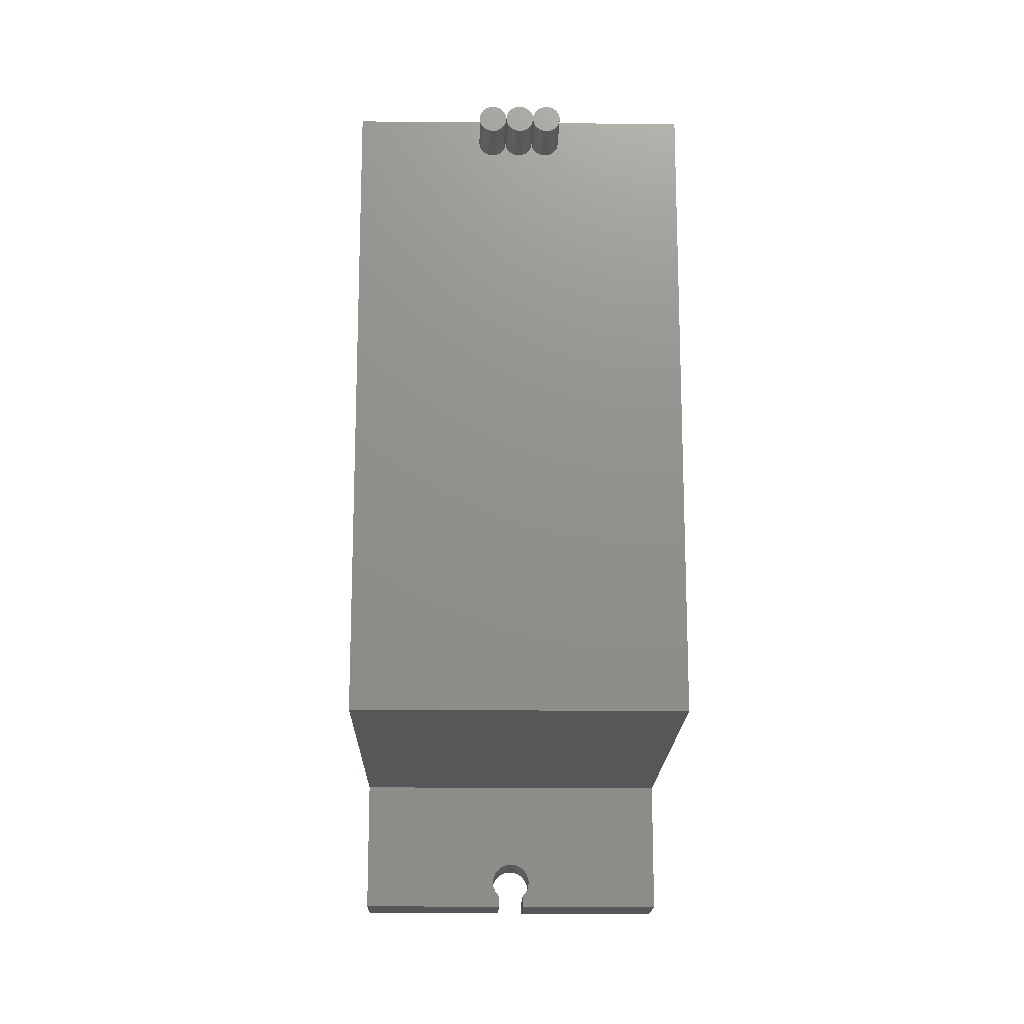
<metadata>
{"format":"stl","ext":"stl","renderer":"f3d","projection":"perspective","resolution":1024,"background":"white","views":[{"elev":-17.2,"azim":178.9,"up":"+Y"}]}
</metadata>
<code>
# stl→obj: 424 verts, 774 faces
v 3.405e-13 9.25 -10.5
v -0.1941 9.276 -13
v -0.1941 9.276 -10.5
v 3.405e-13 9.25 -13
v 6 -17 -6.5
v 5.796 -1.553 -6.5
v 6 -1.805e-13 -6.5
v 5.196 -3 -6.5
v 4.243 -4.243 -6.5
v 3 -5.196 -6.5
v 2.426 -5.434 -6.5
v 2.5 -6 -6.5
v 2.415 -6.647 -6.5
v 2.165 -7.25 -6.5
v 1.768 -7.768 -6.5
v 1.25 -8.165 -6.5
v 0.647 -8.415 -6.5
v -5.457e-13 -8.5 -6.5
v -6 -17 -6.5
v -5.796 -1.553 -6.5
v -6 4.174e-13 -6.5
v -5.196 -3 -6.5
v -4.243 -4.243 -6.5
v -3 -5.196 -6.5
v -2.426 -5.434 -6.5
v -2.5 -6 -6.5
v -2.415 -6.647 -6.5
v -2.165 -7.25 -6.5
v -1.768 -7.768 -6.5
v -1.25 -8.165 -6.5
v -0.647 -8.415 -6.5
v -6 -17 -10.5
v 6 -17 -10.5
v -0.375 9.35 -13
v -0.375 9.35 -10.5
v -0.5303 9.47 -13
v -0.5303 9.47 -10.5
v -0.6495 9.625 -10.5
v -0.6495 9.625 -13
v -0.7244 9.806 -10.5
v -0.7244 9.806 -13
v -0.75 10 -10.5
v -0.75 10 -13
v -0.7244 10.19 -10.5
v -0.7244 10.19 -13
v -0.6495 10.38 -10.5
v -0.6495 10.38 -13
v -0.5303 10.53 -10.5
v -0.5303 10.53 -13
v -0.5 10.55 -13
v -0.5 10.55 -10.5
v -0.5 11 -10.5
v -0.5 11 -13
v -6 11 -13
v -6 11 -10.5
v 6 11 -13
v 0.5 10.55 -13
v 0.5 11 -13
v 0.5303 10.53 -13
v 6 6 -13
v 0.6495 10.38 -13
v 0.7244 10.19 -13
v 0.75 10 -13
v 0.7244 9.806 -13
v 0.6495 9.625 -13
v 0.5303 9.47 -13
v 0.375 9.35 -13
v 0.1941 9.276 -13
v -6 6 -13
v 6 11 -10.5
v 0.5 11 -10.5
v 0.5 10.55 -10.5
v 0.5303 10.53 -10.5
v 0.6495 10.38 -10.5
v 0.7244 10.19 -10.5
v 0.75 10 -10.5
v 0.7244 9.806 -10.5
v 0.6495 9.625 -10.5
v 0.5303 9.47 -10.5
v 0.375 9.35 -10.5
v 0.1941 9.276 -10.5
v -2.415 -6.647 -2.5
v -2.165 -7.25 -2.5
v -2.426 -5.434 -2.5
v -3 -5.196 -2.5
v -1.768 -7.768 -2.5
v 1.875e-13 6 -6.5
v -6 6 -10.5
v -6 6 -6.5
v 6 6 -10.5
v 6 6 -6.5
v -2.5 -6 -2.5
v -1.25 -8.165 -2.5
v -0.647 -8.415 -2.5
v -5.457e-13 -8.5 -2.5
v 0.647 -8.415 -2.5
v 1.25 -8.165 -2.5
v 1.768 -7.768 -2.5
v 2.165 -7.25 -2.5
v 2.415 -6.647 -2.5
v 2.5 -6 -2.5
v 2.426 -5.434 -2.5
v -5.196 3 -2.5
v -5.796 1.553 -6.5
v -5.196 3 -6.5
v -5.796 1.553 -2.5
v 3 -5.196 -2.5
v 5.796 1.553 -2.5
v -2.115e-15 2.25 -2.5
v 5.196 3 -2.5
v 0.5823 2.173 -2.5
v 1.125 1.949 -2.5
v 1.591 1.591 -2.5
v 1.949 1.125 -2.5
v 6 -1.805e-13 -2.5
v 2.173 0.5823 -2.5
v 2.25 0 -2.5
v 5.796 -1.553 -2.5
v 2.173 -0.5823 -2.5
v 1.949 -1.125 -2.5
v 1.591 -1.591 -2.5
v 5.196 -3 -2.5
v 1.125 -1.949 -2.5
v 0.5823 -2.173 -2.5
v -2.298e-13 -2.25 -2.5
v -5.196 -3 -2.5
v -4.243 -4.243 -2.5
v 4.243 -4.243 -2.5
v 1.553 5.796 -2.5
v -1.553 5.796 -2.5
v 1.875e-13 6 -2.5
v 3 5.196 -2.5
v -3 5.196 -2.5
v 4.243 4.243 -2.5
v -4.243 4.243 -2.5
v -0.5823 2.173 -2.5
v -1.125 1.949 -2.5
v -1.591 1.591 -2.5
v -1.949 1.125 -2.5
v -6 4.174e-13 -2.5
v -2.173 0.5823 -2.5
v -2.25 2.397e-13 -2.5
v -2.173 -0.5823 -2.5
v -5.796 -1.553 -2.5
v -1.949 -1.125 -2.5
v -1.591 -1.591 -2.5
v -1.125 -1.949 -2.5
v -0.5823 -2.173 -2.5
v 5.796 1.553 -6.5
v 5.196 3 -6.5
v 4.243 4.243 -6.5
v 3 5.196 -6.5
v 1.553 5.796 -6.5
v -1.553 5.796 -6.5
v -3 5.196 -6.5
v -4.243 4.243 -6.5
v -6 -22 -10.5
v -0.1941 -20.28 -10.5
v -1.128e-12 -20.25 -10.5
v -0.375 -20.35 -10.5
v -0.5303 -20.47 -10.5
v -0.6495 -20.62 -10.5
v -0.7244 -20.81 -10.5
v -0.75 -21 -10.5
v -0.7244 -21.19 -10.5
v -0.6495 -21.37 -10.5
v -0.5303 -21.53 -10.5
v -0.5 -21.55 -10.5
v -0.5 -22 -10.5
v 0.1941 -20.28 -10.5
v 6 -22 -10.5
v 0.375 -20.35 -10.5
v 0.5303 -20.47 -10.5
v 0.6495 -20.62 -10.5
v 0.7244 -20.81 -10.5
v 0.75 -21 -10.5
v 0.7244 -21.19 -10.5
v 0.6495 -21.37 -10.5
v 0.5303 -21.53 -10.5
v 0.5 -21.55 -10.5
v 0.5 -22 -10.5
v 0.483 -0.1294 1.128e-14
v 0.433 -0.25 -2.5
v 0.483 -0.1294 -2.5
v 0.433 -0.25 1.128e-14
v 0.5 1.001e-13 1.128e-14
v 0.5 1.001e-13 -2.5
v 0.483 0.1294 1.128e-14
v 0.483 0.1294 -2.5
v 0.433 0.25 1.128e-14
v 0.433 0.25 -2.5
v 0.3536 0.3536 1.128e-14
v 0.3536 0.3536 -2.5
v 0.25 0.433 -2.5
v 0.25 0.433 1.128e-14
v -0.6495 -21.37 -13
v -0.7244 -21.19 -13
v -0.75 -21 -13
v 0.6495 -21.37 -13
v 0.5303 -21.53 -13
v 0.5 -21.55 -13
v -0.5303 -21.53 -13
v 0.5 -22 -13
v -0.5 -22 -13
v -0.5 -21.55 -13
v 6 -22 -13
v -0.7244 -20.81 -13
v 0.375 -20.35 -13
v 0.1941 -20.28 -13
v 6 -17 -13
v -1.128e-12 -20.25 -13
v 0.5303 -20.47 -13
v 0.6495 -20.62 -13
v 0.7244 -20.81 -13
v 0.75 -21 -13
v 0.7244 -21.19 -13
v -6 -22 -13
v -6 -17 -13
v -0.1941 -20.28 -13
v -0.375 -20.35 -13
v -0.5303 -20.47 -13
v -0.6495 -20.62 -13
v -6 6 -29
v -6 -17 -29
v 6 -17 -29
v 6 6 -29
v 1.949 1.125 0
v 1.591 1.591 0
v 2.173 0.5823 0
v 2.25 0 0
v 2.173 -0.5823 0
v 1.949 -1.125 0
v 0.1294 0.483 1.128e-14
v -9.094e-14 0.5 1.128e-14
v 0.3536 -0.3536 1.128e-14
v 0.25 -0.433 1.128e-14
v 0.1294 -0.483 1.128e-14
v -1.41e-13 -0.5 1.128e-14
v 0.5823 2.173 0
v -0.5823 2.173 0
v -2.115e-15 2.25 0
v -1.125 1.949 0
v 1.125 1.949 0
v -1.591 1.591 0
v -1.949 1.125 0
v -2.173 0.5823 0
v -0.1294 0.483 1.128e-14
v -2.25 2.397e-13 0
v -0.25 0.433 1.128e-14
v -0.3536 0.3536 1.128e-14
v -0.433 0.25 1.128e-14
v -0.483 0.1294 1.128e-14
v -0.5 1.509e-13 1.128e-14
v -0.483 -0.1294 1.128e-14
v -2.173 -0.5823 0
v -0.433 -0.25 1.128e-14
v -0.3536 -0.3536 1.128e-14
v -0.25 -0.433 1.128e-14
v -0.1294 -0.483 1.128e-14
v -1.949 -1.125 0
v 1.591 -1.591 0
v -1.591 -1.591 0
v 1.125 -1.949 0
v -1.125 -1.949 0
v -0.5823 -2.173 0
v 0.5823 -2.173 0
v -2.298e-13 -2.25 0
v -1.41e-13 -0.5 -2.5
v -0.1294 -0.483 -2.5
v -0.5 1.509e-13 -2.5
v -0.483 -0.1294 -2.5
v 0.1294 -0.483 -2.5
v 0.25 -0.433 -2.5
v -0.433 -0.25 -2.5
v -0.3536 -0.3536 -2.5
v 0.3536 -0.3536 -2.5
v -0.25 -0.433 -2.5
v 0.1294 0.483 -2.5
v -0.1294 0.483 -2.5
v -9.094e-14 0.5 -2.5
v -0.25 0.433 -2.5
v -0.3536 0.3536 -2.5
v -0.433 0.25 -2.5
v -0.483 0.1294 -2.5
v -0.5118 4.981 -31
v -0.5635 4.861 -29
v -0.5635 4.861 -31
v -0.5118 4.981 -29
v 0.5224 4.981 -29
v 0.5072 5.11 -31
v 0.5224 4.981 -31
v 0.5072 5.11 -29
v 1.251 4.667 -31
v 1.13 4.618 -29
v 1.13 4.618 -31
v 1.251 4.667 -29
v 0.7509 4.674 -29
v 0.6485 4.755 -31
v 0.7509 4.674 -31
v 0.6485 4.755 -29
v 1.356 4.745 -29
v 1.356 4.745 -31
v 1.488 4.967 -31
v 1.437 4.847 -29
v 1.437 4.847 -31
v 1.488 4.967 -29
v 0.5706 4.86 -31
v 0.5706 4.86 -29
v 0.9999 4.603 -31
v 0.8707 4.622 -29
v 0.8707 4.622 -31
v 0.9999 4.603 -29
v 1.507 5.096 -31
v 1.507 5.096 -29
v 0.1437 5.599 -31
v 0.2636 5.547 -29
v 0.2636 5.547 -31
v 0.1437 5.599 -29
v 0.4921 5.24 -31
v 0.4921 5.24 -29
v 0.01459 5.618 -31
v 0.01459 5.618 -29
v 0.366 5.466 -29
v 0.366 5.466 -31
v 0.4439 5.361 -29
v 0.4439 5.361 -31
v -0.1151 5.603 -29
v -0.1151 5.603 -31
v -0.2364 5.554 -29
v -0.2364 5.554 -31
v -0.3411 5.476 -31
v -0.3411 5.476 -29
v -0.422 5.374 -29
v -0.422 5.374 -31
v 0.3557 4.759 -29
v 0.251 4.681 -31
v 0.3557 4.759 -31
v 0.251 4.681 -29
v 0.1296 4.633 -29
v 6.063e-14 4.618 -31
v 0.1296 4.633 -31
v 1.17e-13 4.618 -29
v 0.4366 4.861 -31
v 0.4366 4.861 -29
v -0.1291 4.637 -31
v -0.1291 4.637 -29
v 0.4883 4.981 -29
v 0.4883 4.981 -31
v -0.4737 5.254 -31
v -0.4775 4.995 -31
v -0.4927 5.125 -31
v -0.4293 4.874 -31
v -0.3514 4.769 -31
v -0.249 4.688 -31
v 0.8848 5.588 -29
v 1.014 5.603 -31
v 0.8848 5.588 -31
v 1.014 5.603 -29
v 0.5262 5.24 -31
v 0.5779 5.359 -31
v 0.6588 5.462 -31
v 0.7635 5.54 -31
v 1.144 5.584 -31
v 1.263 5.532 -31
v 1.366 5.452 -31
v 1.444 5.347 -31
v 1.492 5.226 -31
v 1.492 5.226 -29
v 1.444 5.347 -29
v 0.7635 5.54 -29
v 0.6588 5.462 -29
v 1.263 5.532 -29
v 1.366 5.452 -29
v 0.5779 5.359 -29
v 1.144 5.584 -29
v 0.5262 5.24 -29
v -1.474 5.254 -31
v -1.478 4.995 -31
v -1.493 5.125 -31
v -1.429 4.874 -31
v -1.422 5.374 -31
v -1.351 4.769 -31
v -1.341 5.476 -31
v -1.249 4.688 -31
v -1.236 5.554 -31
v -1.129 4.637 -31
v -1.115 5.603 -31
v -1 4.618 -31
v -0.9855 5.618 -31
v -0.8705 4.633 -31
v -0.8564 5.599 -31
v -0.7492 4.681 -31
v -0.7365 5.547 -31
v -0.6445 4.759 -31
v -0.6341 5.466 -31
v -0.5562 5.361 -31
v -0.508 5.24 -31
v -0.249 4.688 -29
v -0.3514 4.769 -29
v -0.4293 4.874 -29
v -0.4775 4.995 -29
v -0.4737 5.254 -29
v -0.4927 5.125 -29
v -1.429 4.874 -29
v -1.478 4.995 -29
v -1.236 5.554 -29
v -1.341 5.476 -29
v -1.351 4.769 -29
v -1.422 5.374 -29
v -1.249 4.688 -29
v -1.474 5.254 -29
v -1.129 4.637 -29
v -1.493 5.125 -29
v -1 4.618 -29
v -1.115 5.603 -29
v -0.9855 5.618 -29
v -0.8564 5.599 -29
v -0.7365 5.547 -29
v -0.6341 5.466 -29
v -0.5562 5.361 -29
v -0.508 5.24 -29
v -0.8705 4.633 -29
v -0.7492 4.681 -29
v -0.6445 4.759 -29
f 1 2 3
f 2 1 4
f 5 6 7
f 6 5 8
f 8 5 9
f 9 5 10
f 10 5 11
f 11 5 12
f 12 5 13
f 13 5 14
f 14 5 15
f 15 5 16
f 16 5 17
f 17 5 18
f 18 5 19
f 20 19 21
f 19 20 22
f 19 22 23
f 19 23 24
f 19 24 25
f 19 25 26
f 19 26 27
f 19 27 28
f 19 28 29
f 19 29 30
f 19 30 31
f 19 31 18
f 5 32 19
f 32 5 33
f 3 34 35
f 34 3 2
f 35 36 37
f 36 35 34
f 38 36 39
f 36 38 37
f 40 39 41
f 39 40 38
f 42 41 43
f 41 42 40
f 44 43 45
f 43 44 42
f 46 45 47
f 45 46 44
f 48 47 49
f 47 48 46
f 50 48 49
f 48 50 51
f 52 50 53
f 50 52 51
f 52 54 55
f 54 52 53
f 56 57 58
f 57 56 59
f 59 56 60
f 59 60 61
f 61 60 62
f 62 60 63
f 63 60 64
f 64 60 65
f 65 60 66
f 66 60 67
f 67 60 68
f 68 60 4
f 50 54 53
f 54 50 49
f 54 49 69
f 69 49 47
f 69 47 45
f 69 45 43
f 69 43 41
f 69 41 39
f 69 39 36
f 69 36 34
f 69 34 2
f 69 2 4
f 69 4 60
f 70 58 71
f 58 70 56
f 72 58 57
f 58 72 71
f 59 72 57
f 72 59 73
f 74 59 61
f 59 74 73
f 75 61 62
f 61 75 74
f 76 62 63
f 62 76 75
f 77 63 64
f 63 77 76
f 78 64 65
f 64 78 77
f 79 65 66
f 65 79 78
f 79 67 80
f 67 79 66
f 80 68 81
f 68 80 67
f 81 4 1
f 4 81 68
f 82 28 27
f 28 82 83
f 84 24 85
f 24 84 25
f 83 29 28
f 29 83 86
f 87 88 89
f 88 87 90
f 90 87 91
f 88 52 55
f 52 88 48
f 52 48 51
f 48 88 46
f 46 88 44
f 44 88 42
f 42 88 40
f 40 88 38
f 38 88 37
f 37 88 35
f 35 88 3
f 3 88 1
f 1 88 90
f 72 70 71
f 70 72 73
f 70 73 90
f 90 73 74
f 90 74 75
f 90 75 76
f 90 76 77
f 90 77 78
f 90 78 79
f 90 79 80
f 90 80 81
f 90 81 1
f 92 27 26
f 27 92 82
f 93 29 86
f 29 93 30
f 94 30 93
f 30 94 31
f 95 31 94
f 31 95 18
f 96 18 95
f 18 96 17
f 97 17 96
f 17 97 16
f 98 16 97
f 16 98 15
f 98 14 15
f 14 98 99
f 99 13 14
f 13 99 100
f 100 12 13
f 12 100 101
f 101 11 12
f 11 101 102
f 103 104 105
f 104 103 106
f 107 11 102
f 11 107 10
f 108 109 110
f 109 108 111
f 111 108 112
f 112 108 113
f 113 108 114
f 114 108 115
f 114 115 116
f 116 115 117
f 117 115 118
f 117 118 119
f 119 118 120
f 120 118 121
f 121 118 122
f 121 122 123
f 123 122 124
f 124 122 125
f 125 122 126
f 126 122 127
f 127 122 128
f 127 128 85
f 85 128 107
f 85 107 102
f 85 102 84
f 84 102 101
f 84 101 92
f 92 101 100
f 92 100 82
f 82 100 99
f 82 99 83
f 83 99 98
f 83 98 86
f 86 98 93
f 93 98 97
f 93 97 96
f 93 96 94
f 94 96 95
f 129 130 131
f 130 129 132
f 130 132 133
f 133 132 134
f 133 134 135
f 135 134 110
f 135 110 103
f 103 110 106
f 106 110 109
f 106 109 136
f 106 136 137
f 106 137 138
f 106 138 139
f 106 139 140
f 140 139 141
f 140 141 142
f 140 142 143
f 140 143 144
f 144 143 145
f 144 145 146
f 144 146 126
f 126 146 147
f 126 147 148
f 126 148 125
f 106 21 104
f 21 106 140
f 140 20 21
f 20 140 144
f 144 22 20
f 22 144 126
f 84 26 25
f 26 84 92
f 126 23 22
f 23 126 127
f 128 10 107
f 10 128 9
f 128 8 9
f 8 128 122
f 122 6 8
f 6 122 118
f 118 7 6
f 7 118 115
f 115 149 7
f 149 115 108
f 108 150 149
f 150 108 110
f 110 151 150
f 151 110 134
f 151 132 152
f 132 151 134
f 152 129 153
f 129 152 132
f 153 131 87
f 131 153 129
f 87 130 154
f 130 87 131
f 154 133 155
f 133 154 130
f 155 135 156
f 135 155 133
f 135 105 156
f 105 135 103
f 85 23 127
f 23 85 24
f 91 153 87
f 153 91 152
f 152 91 151
f 151 91 150
f 150 91 149
f 149 91 7
f 157 33 32
f 33 157 158
f 33 158 159
f 158 157 160
f 160 157 161
f 161 157 162
f 162 157 163
f 163 157 164
f 164 157 165
f 165 157 166
f 166 157 167
f 167 157 168
f 168 157 169
f 33 170 171
f 170 33 159
f 171 170 172
f 171 172 173
f 171 173 174
f 171 174 175
f 171 175 176
f 171 176 177
f 171 177 178
f 171 178 179
f 171 179 180
f 171 180 181
f 182 183 184
f 183 182 185
f 186 184 187
f 184 186 182
f 188 187 189
f 187 188 186
f 190 189 191
f 189 190 188
f 192 191 193
f 191 192 190
f 192 194 195
f 194 192 193
f 165 196 197
f 196 165 166
f 164 197 198
f 197 164 165
f 179 199 200
f 199 179 178
f 179 201 180
f 201 179 200
f 166 202 196
f 202 166 167
f 181 201 203
f 201 181 180
f 168 204 205
f 204 168 169
f 168 202 167
f 202 168 205
f 206 181 203
f 181 206 171
f 163 198 207
f 198 163 164
f 154 89 87
f 89 154 155
f 89 155 156
f 89 156 105
f 89 105 104
f 89 104 21
f 208 170 209
f 170 208 172
f 210 209 211
f 209 210 206
f 209 206 208
f 208 206 212
f 212 206 213
f 213 206 214
f 214 206 215
f 215 206 216
f 216 206 199
f 199 206 200
f 200 206 201
f 201 206 203
f 210 217 218
f 217 210 219
f 219 210 211
f 217 219 220
f 217 220 221
f 217 221 222
f 217 222 207
f 217 207 198
f 217 198 197
f 217 197 196
f 217 196 202
f 217 202 205
f 217 205 204
f 177 215 216
f 215 177 176
f 176 214 215
f 214 176 175
f 175 213 214
f 213 175 174
f 212 172 208
f 172 212 173
f 209 159 211
f 159 209 170
f 19 88 32
f 88 19 89
f 89 19 21
f 157 218 217
f 218 157 69
f 69 157 54
f 54 157 55
f 55 157 32
f 55 32 88
f 218 223 224
f 223 218 69
f 174 212 213
f 212 174 173
f 91 33 90
f 33 91 5
f 5 91 7
f 70 60 56
f 60 70 210
f 210 70 206
f 206 70 171
f 171 70 90
f 171 90 33
f 60 225 226
f 225 60 210
f 178 216 199
f 216 178 177
f 162 207 222
f 207 162 163
f 204 157 217
f 157 204 169
f 161 222 221
f 222 161 162
f 220 161 221
f 161 220 160
f 219 160 220
f 160 219 158
f 211 158 219
f 158 211 159
f 227 113 114
f 113 227 228
f 229 114 116
f 114 229 227
f 230 116 117
f 116 230 229
f 231 117 119
f 117 231 230
f 232 119 120
f 119 232 231
f 223 225 226
f 225 223 224
f 229 233 234
f 233 229 230
f 233 230 195
f 195 230 192
f 192 230 190
f 190 230 188
f 188 230 186
f 186 230 182
f 182 230 231
f 182 231 185
f 185 231 235
f 235 231 236
f 236 231 237
f 237 231 238
f 239 240 241
f 240 239 242
f 242 239 243
f 242 243 228
f 242 228 244
f 244 228 227
f 244 227 245
f 245 227 229
f 245 229 246
f 246 229 234
f 246 234 247
f 246 247 248
f 248 247 249
f 248 249 250
f 248 250 251
f 248 251 252
f 248 252 253
f 248 253 254
f 248 254 255
f 255 254 256
f 255 256 257
f 255 257 258
f 255 258 259
f 255 259 238
f 255 238 231
f 255 231 232
f 255 232 260
f 260 232 261
f 260 261 262
f 262 261 263
f 262 263 264
f 264 263 265
f 265 263 266
f 265 266 267
f 261 120 121
f 120 261 232
f 261 123 263
f 123 261 121
f 263 124 266
f 124 263 123
f 266 125 267
f 125 266 124
f 113 243 112
f 243 113 228
f 267 148 265
f 148 267 125
f 265 147 264
f 147 265 148
f 264 146 262
f 146 264 147
f 260 146 145
f 146 260 262
f 255 145 143
f 145 255 260
f 248 143 142
f 143 248 255
f 246 142 141
f 142 246 248
f 245 141 139
f 141 245 246
f 244 139 138
f 139 244 245
f 137 244 138
f 244 137 242
f 136 242 137
f 242 136 240
f 109 240 136
f 240 109 241
f 111 241 109
f 241 111 239
f 112 239 111
f 239 112 243
f 218 225 224
f 225 218 210
f 268 259 269
f 259 268 238
f 254 270 271
f 270 254 253
f 272 238 268
f 238 272 237
f 273 237 272
f 237 273 236
f 256 271 274
f 271 256 254
f 257 274 275
f 274 257 256
f 276 236 273
f 236 276 235
f 277 257 275
f 257 277 258
f 278 279 280
f 279 278 281
f 281 278 194
f 281 194 282
f 282 194 193
f 282 193 283
f 283 193 191
f 283 191 189
f 283 189 284
f 284 189 187
f 284 187 270
f 270 187 184
f 270 184 271
f 271 184 183
f 271 183 274
f 274 183 276
f 274 276 275
f 275 276 277
f 277 276 273
f 277 273 269
f 269 273 272
f 269 272 268
f 269 258 277
f 258 269 259
f 185 276 183
f 276 185 235
f 253 284 270
f 284 253 252
f 249 282 250
f 282 249 281
f 251 282 283
f 282 251 250
f 252 283 284
f 283 252 251
f 247 281 249
f 281 247 279
f 234 279 247
f 279 234 280
f 233 280 234
f 280 233 278
f 195 278 233
f 278 195 194
f 285 286 287
f 286 285 288
f 289 290 291
f 290 289 292
f 293 294 295
f 294 293 296
f 297 298 299
f 298 297 300
f 301 293 302
f 293 301 296
f 303 304 305
f 304 303 306
f 300 307 298
f 307 300 308
f 305 301 302
f 301 305 304
f 309 310 311
f 310 309 312
f 294 309 295
f 309 294 312
f 310 299 311
f 299 310 297
f 313 306 303
f 306 313 314
f 308 291 307
f 291 308 289
f 315 316 317
f 316 315 318
f 319 292 290
f 292 319 320
f 321 318 315
f 318 321 322
f 317 323 324
f 323 317 316
f 324 325 326
f 325 324 323
f 326 320 319
f 320 326 325
f 327 321 328
f 321 327 322
f 329 328 330
f 328 329 327
f 331 329 330
f 329 331 332
f 333 331 334
f 331 333 332
f 335 336 337
f 336 335 338
f 339 340 341
f 340 339 342
f 343 335 337
f 335 343 344
f 342 345 340
f 345 342 346
f 336 339 341
f 339 336 338
f 290 347 348
f 347 290 292
f 348 344 343
f 344 348 347
f 349 350 351
f 350 349 352
f 352 349 334
f 352 334 353
f 353 334 331
f 353 331 354
f 354 331 330
f 354 330 345
f 345 330 328
f 345 328 340
f 340 328 321
f 340 321 341
f 341 321 315
f 341 315 336
f 336 315 317
f 336 317 337
f 337 317 324
f 337 324 343
f 343 324 326
f 343 326 348
f 348 326 319
f 348 319 290
f 355 356 357
f 356 355 358
f 359 291 290
f 291 359 307
f 307 359 360
f 307 360 298
f 298 360 361
f 298 361 299
f 299 361 362
f 299 362 311
f 311 362 357
f 311 357 309
f 309 357 356
f 309 356 295
f 295 356 363
f 295 363 293
f 293 363 364
f 293 364 302
f 302 364 365
f 302 365 305
f 305 365 366
f 305 366 303
f 303 366 367
f 303 367 313
f 366 368 367
f 368 366 369
f 362 355 357
f 355 362 370
f 367 314 313
f 314 367 368
f 371 362 361
f 362 371 370
f 372 365 364
f 365 372 373
f 365 369 366
f 369 365 373
f 374 361 360
f 361 374 371
f 363 372 364
f 372 363 375
f 376 360 359
f 360 376 374
f 356 375 363
f 375 356 358
f 292 359 290
f 359 292 376
f 377 378 379
f 378 377 380
f 380 377 381
f 380 381 382
f 382 381 383
f 382 383 384
f 384 383 385
f 384 385 386
f 386 385 387
f 386 387 388
f 388 387 389
f 388 389 390
f 390 389 391
f 390 391 392
f 392 391 393
f 392 393 394
f 394 393 395
f 394 395 287
f 287 395 396
f 287 396 285
f 285 396 397
f 285 397 351
f 398 353 354
f 353 398 399
f 399 352 353
f 352 399 400
f 345 398 354
f 398 345 346
f 400 350 352
f 350 400 401
f 402 334 349
f 334 402 333
f 403 349 351
f 349 403 402
f 401 351 350
f 351 401 403
f 404 378 380
f 378 404 405
f 383 406 385
f 406 383 407
f 408 380 382
f 380 408 404
f 409 383 381
f 383 409 407
f 384 408 382
f 408 384 410
f 411 381 377
f 381 411 409
f 412 384 386
f 384 412 410
f 413 377 379
f 377 413 411
f 388 412 386
f 412 388 414
f 405 379 378
f 379 405 413
f 406 387 385
f 387 406 415
f 387 416 389
f 416 387 415
f 389 417 391
f 417 389 416
f 417 393 391
f 393 417 418
f 393 419 395
f 419 393 418
f 395 420 396
f 420 395 419
f 396 421 397
f 421 396 420
f 397 403 351
f 403 397 421
f 392 422 390
f 422 392 423
f 287 424 394
f 424 287 286
f 424 392 394
f 392 424 423
f 351 288 285
f 288 351 403
f 422 388 390
f 388 422 414
f 226 69 223
f 69 226 60

</code>
